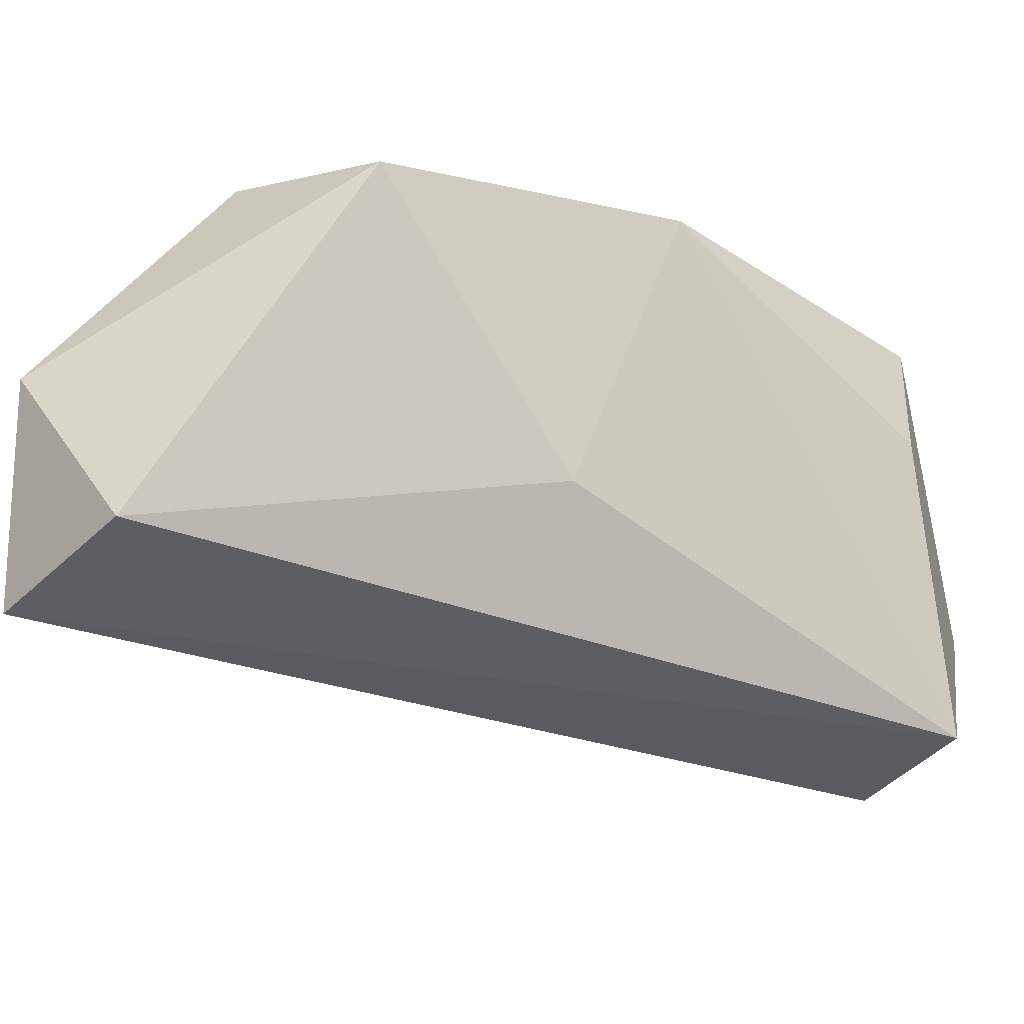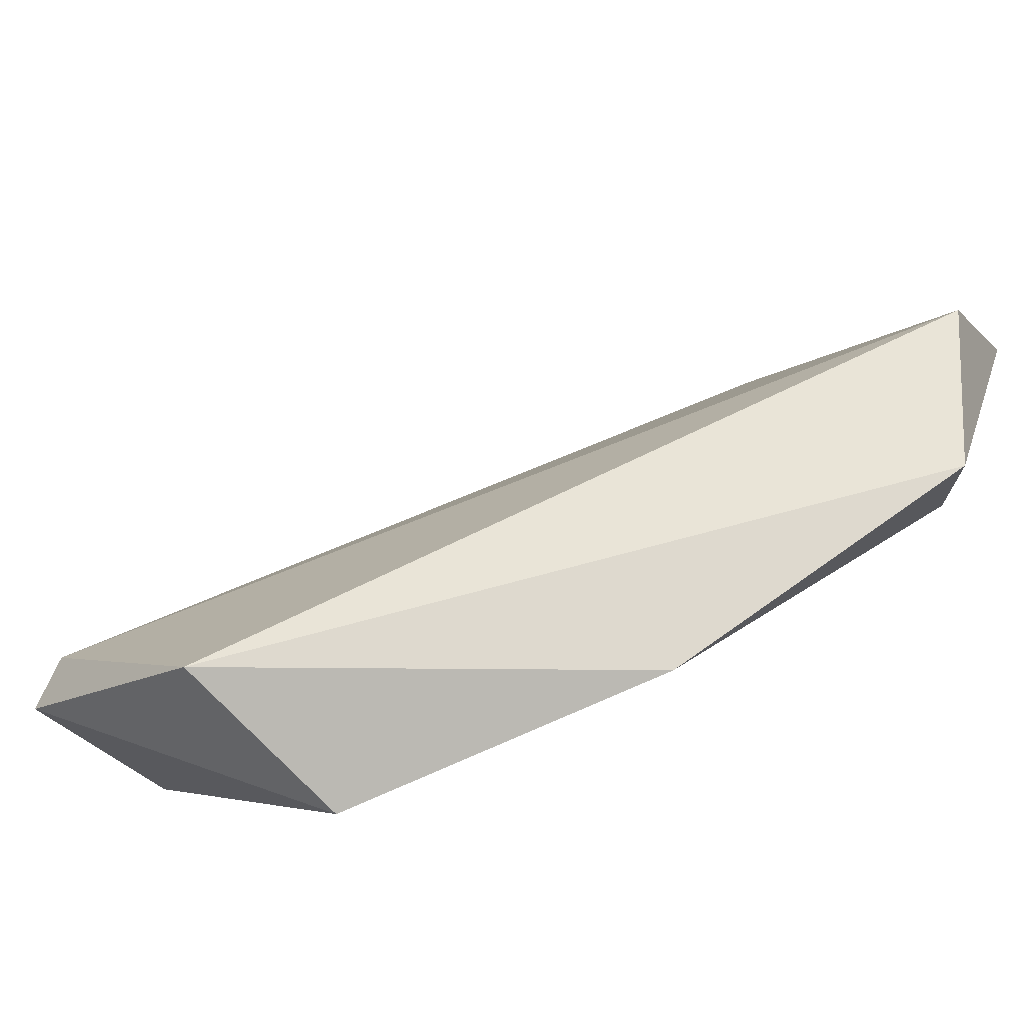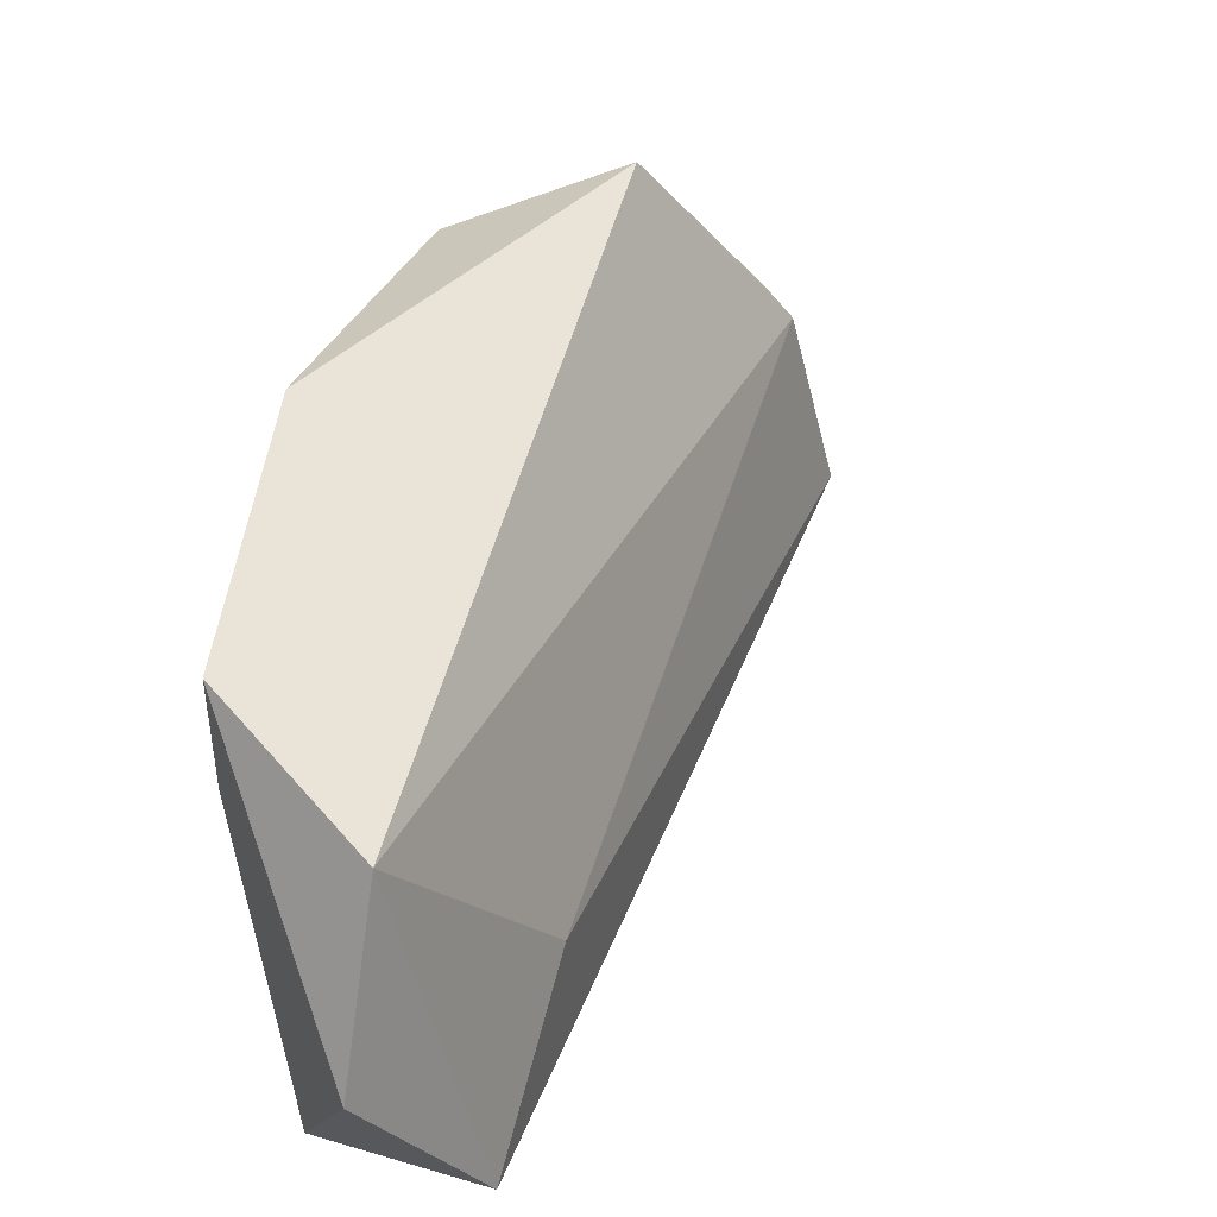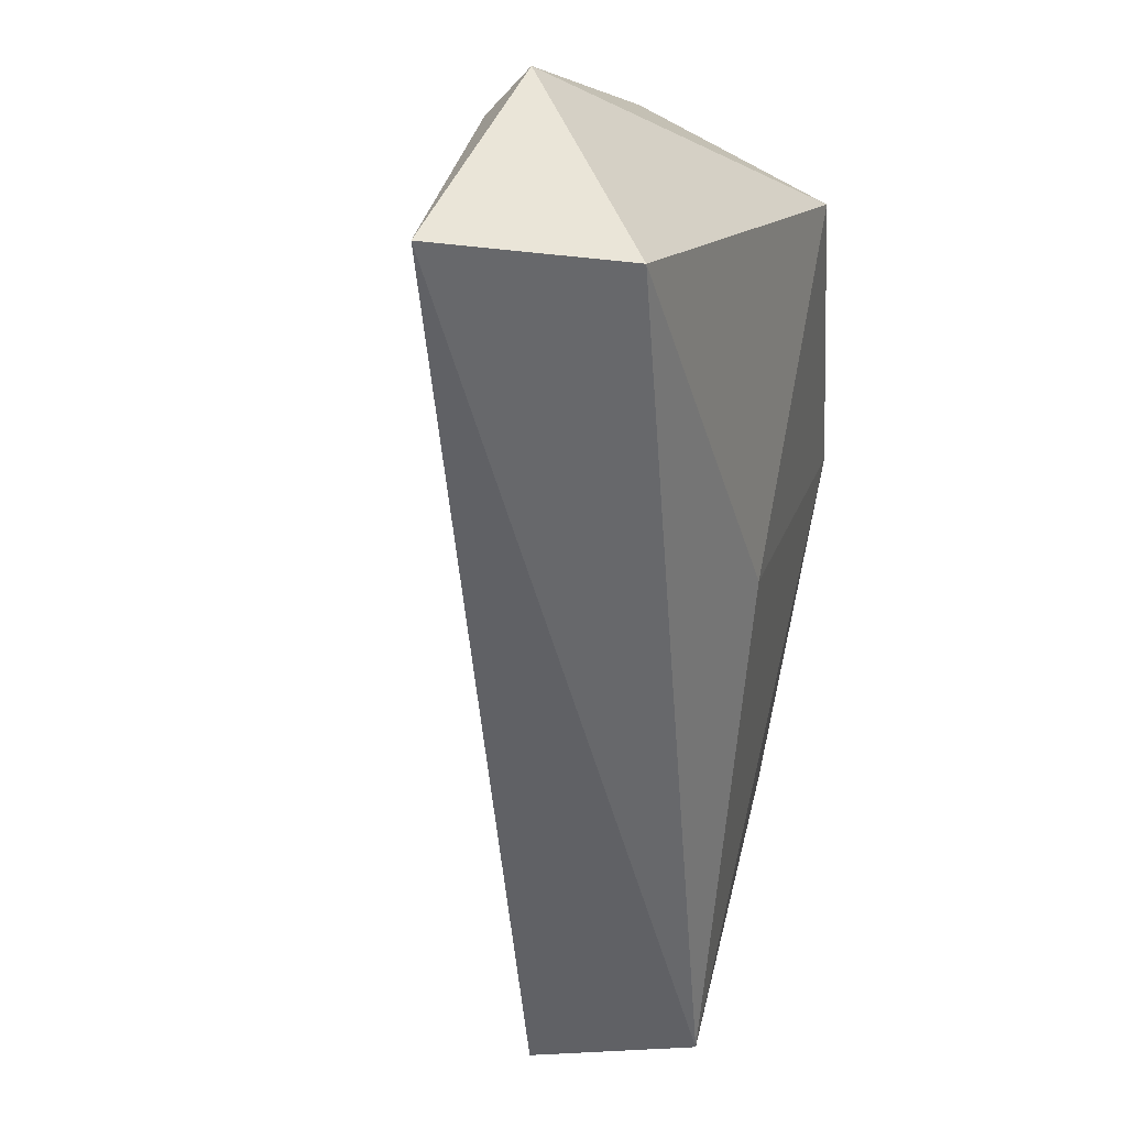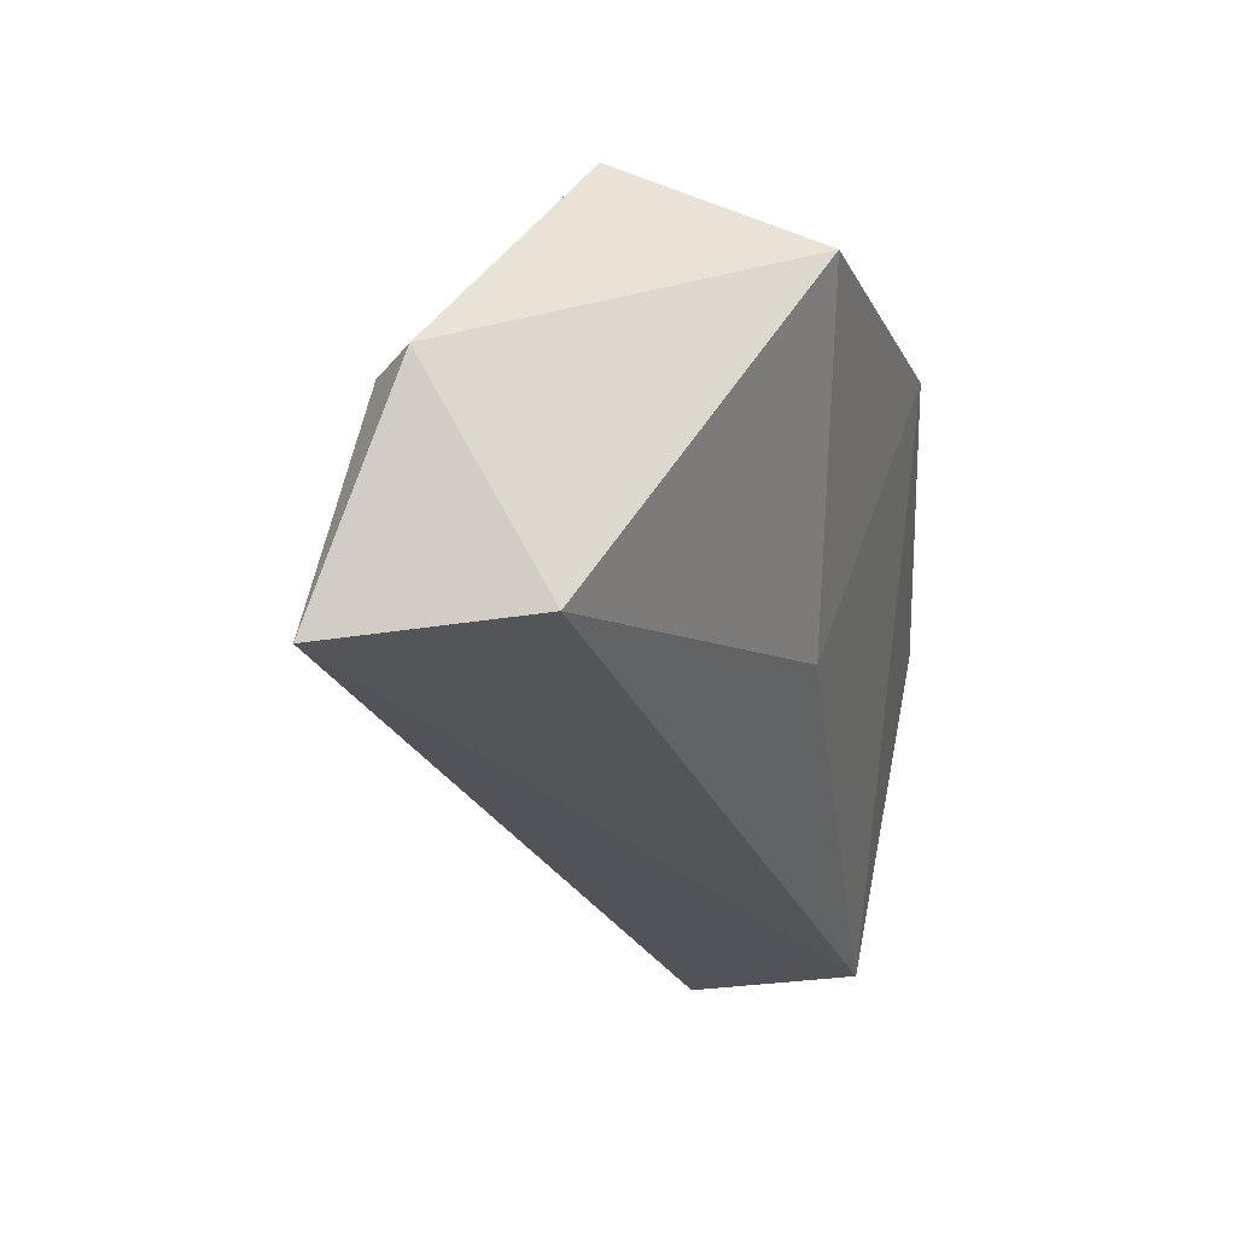
<metadata>
{"format":"obj","ext":"obj","renderer":"f3d","projection":"perspective","resolution":1024,"background":"white","views":[{"elev":-33.3,"azim":17.5,"up":"+Y"},{"elev":71.5,"azim":23.6,"up":"+Y"},{"elev":42.9,"azim":154.1,"up":"+Y"},{"elev":-51.4,"azim":-40.7,"up":"+Y"},{"elev":-23.9,"azim":-27.8,"up":"+Y"}]}
</metadata>
<code>
v -8.7e-05 -0.02778 0.07479
v -0.01009 -0.03653 0.07979
v -0.01342 -0.03698 0.07786
v -0.008839 -0.02778 0.07854
v -0.005086 -0.02903 0.07979
v -0.001338 -0.03403 0.06603
v 0.002415 -0.02903 0.06478
v 0.003667 -0.03028 0.06854
v 0.003667 -0.02778 0.06854
v 0.003667 -0.03653 0.06603
v 0.003667 -0.03278 0.06353
v -0.01259 -0.03278 0.07854
v -0.01259 -0.03278 0.07979
v -0.002589 -0.03403 0.07479
v 0.001164 -0.03653 0.06353
f 15 7 11
f 9 8 10
f 9 7 4
f 3 10 2
f 10 3 15
f 4 7 12
f 15 3 6
f 7 15 6
f 3 12 6
f 12 7 6
f 8 9 1
f 10 8 1
f 9 4 1
f 4 5 1
f 2 10 14
f 5 2 14
f 1 5 14
f 10 1 14
f 5 4 13
f 3 2 13
f 2 5 13
f 12 3 13
f 4 12 13
f 9 10 11
f 7 9 11
f 10 15 11

</code>
